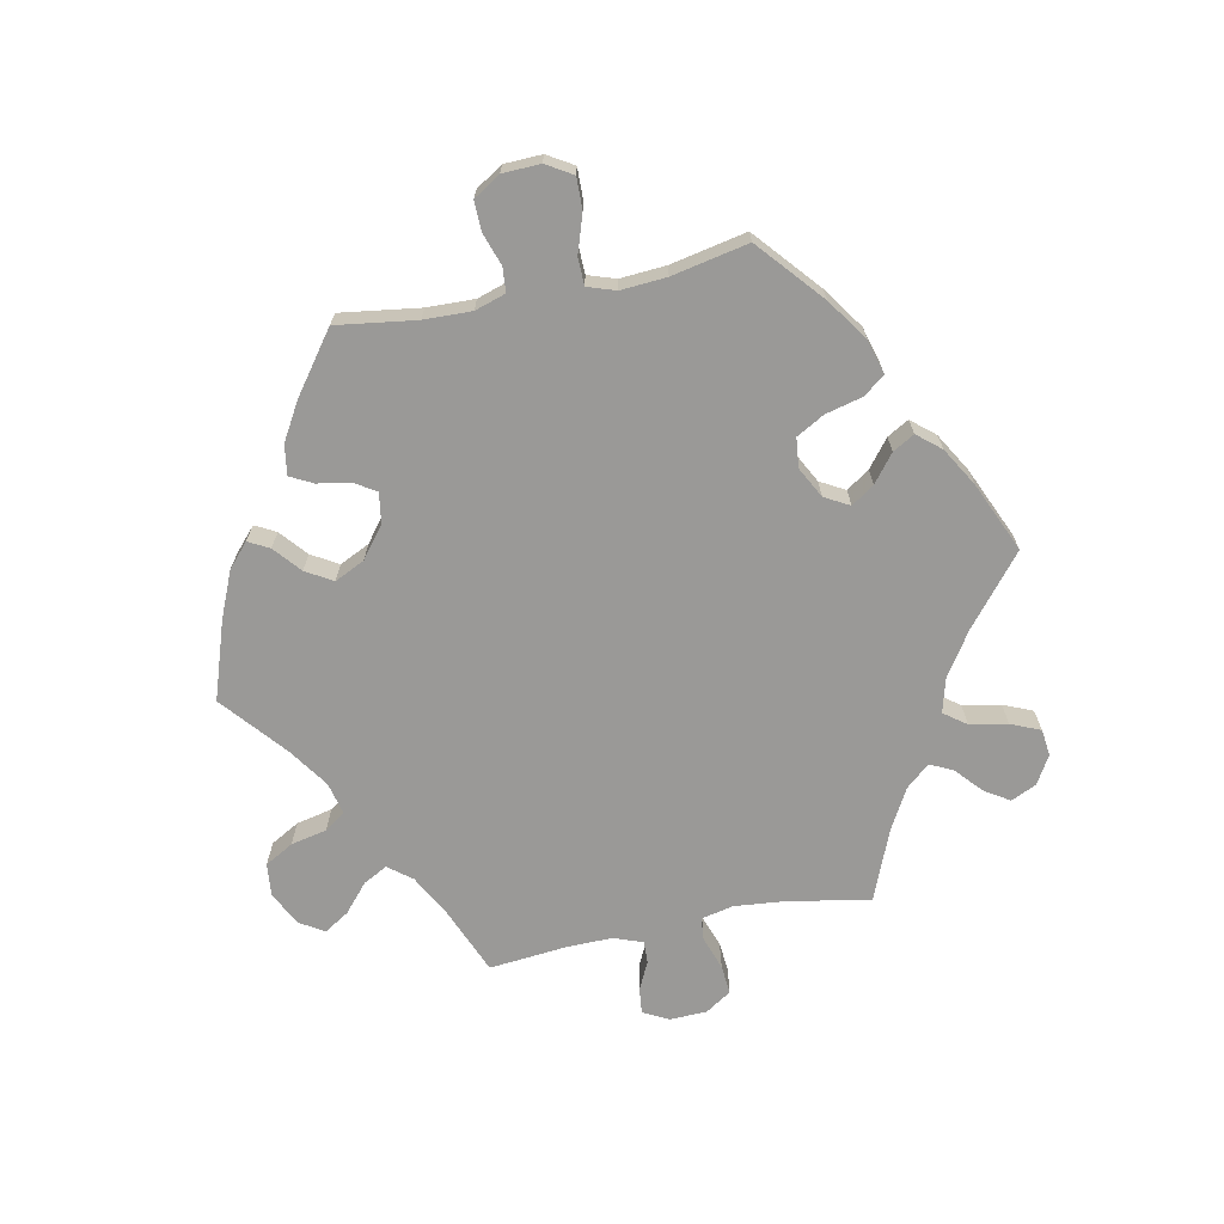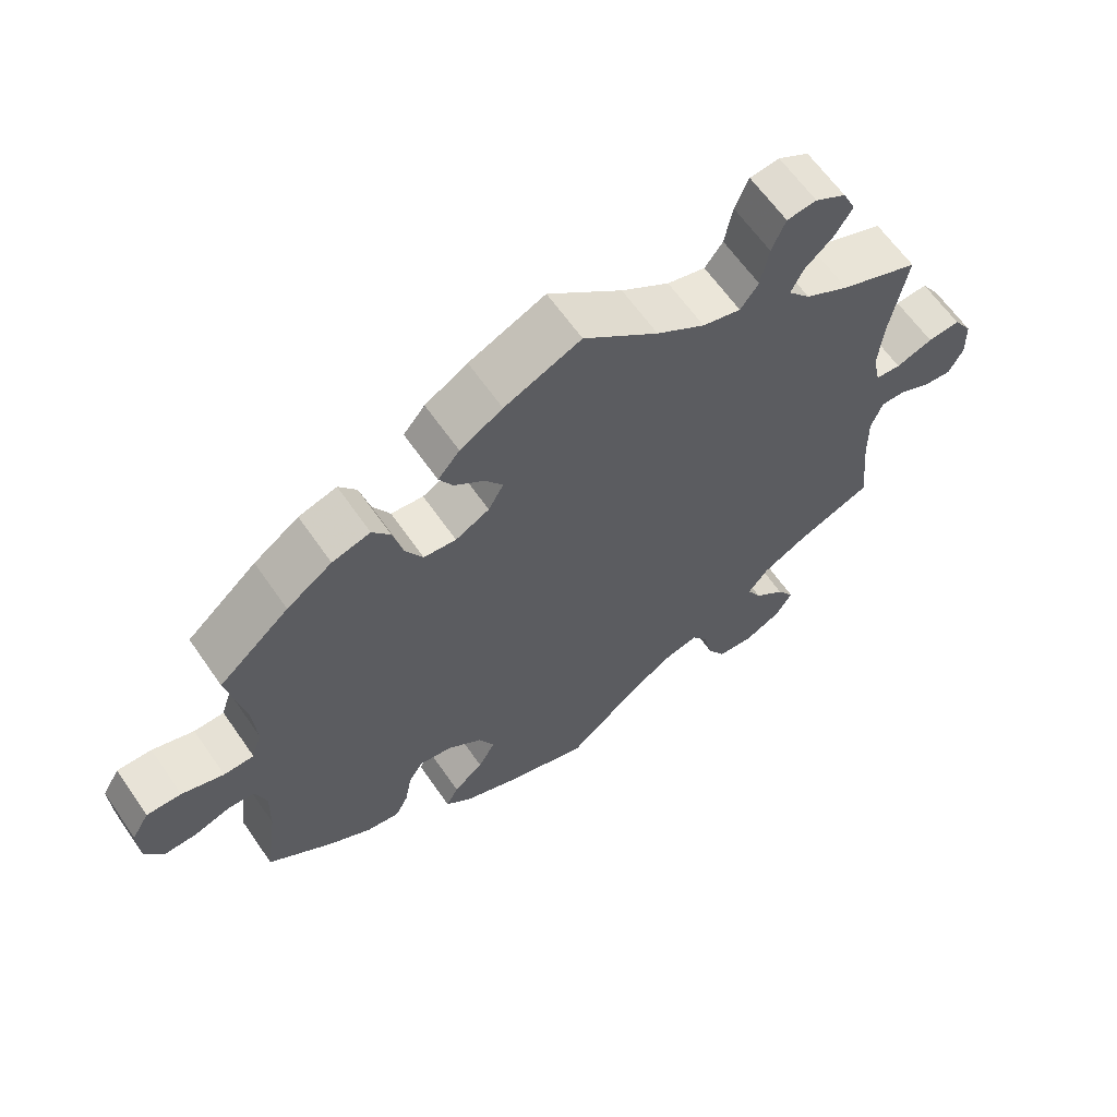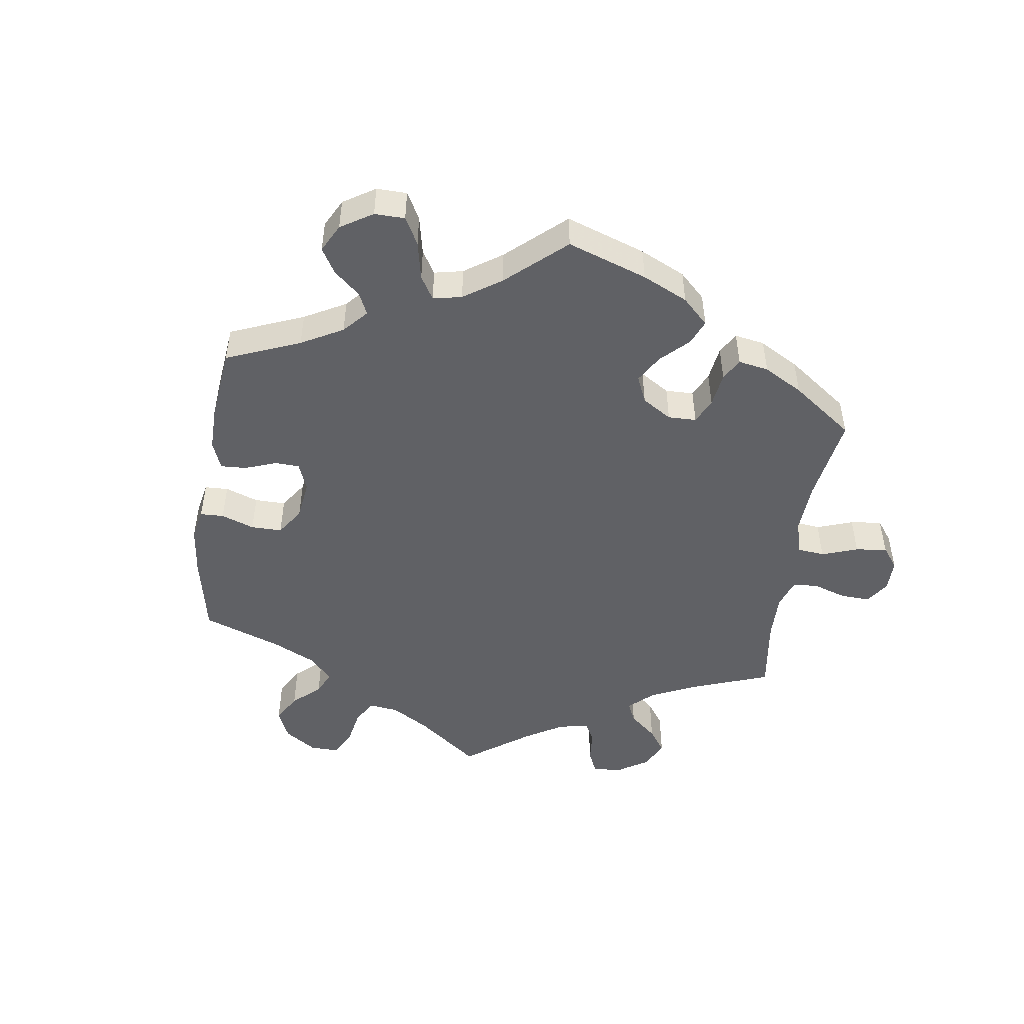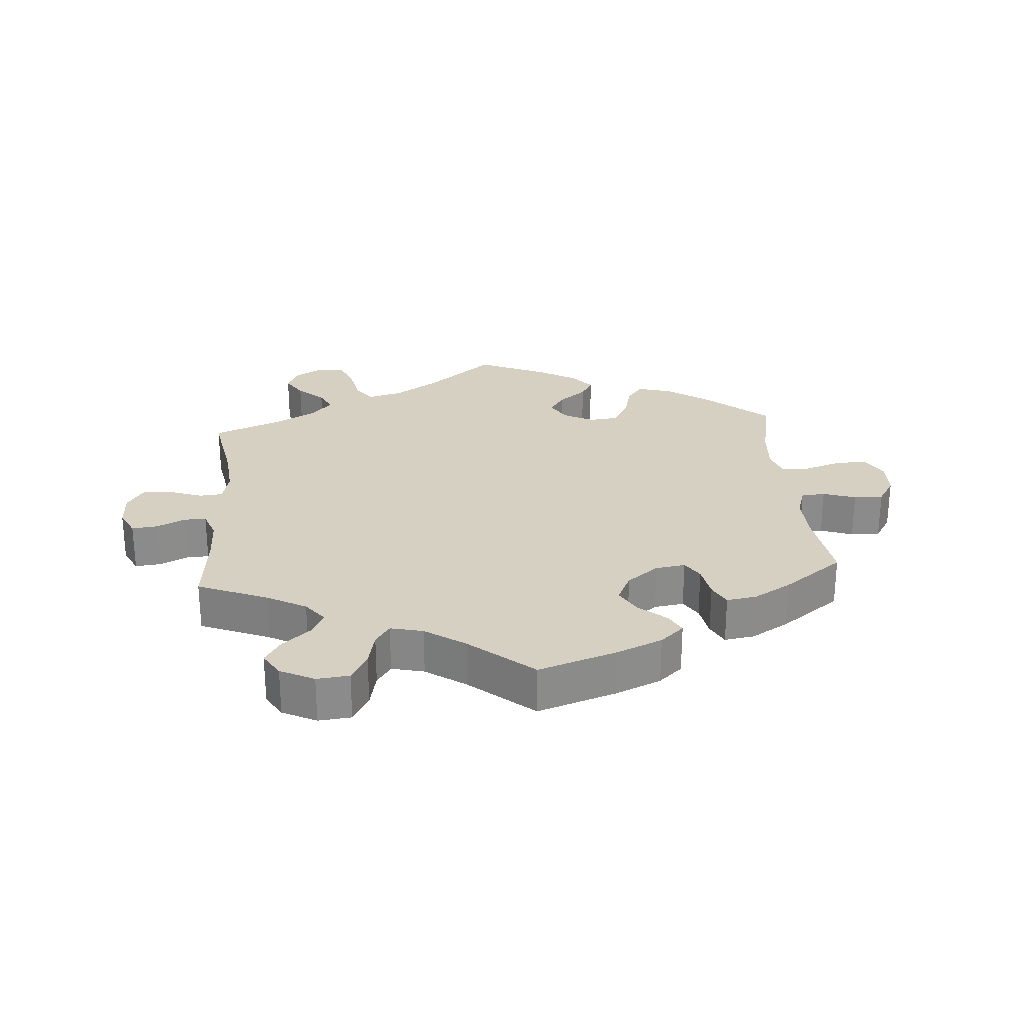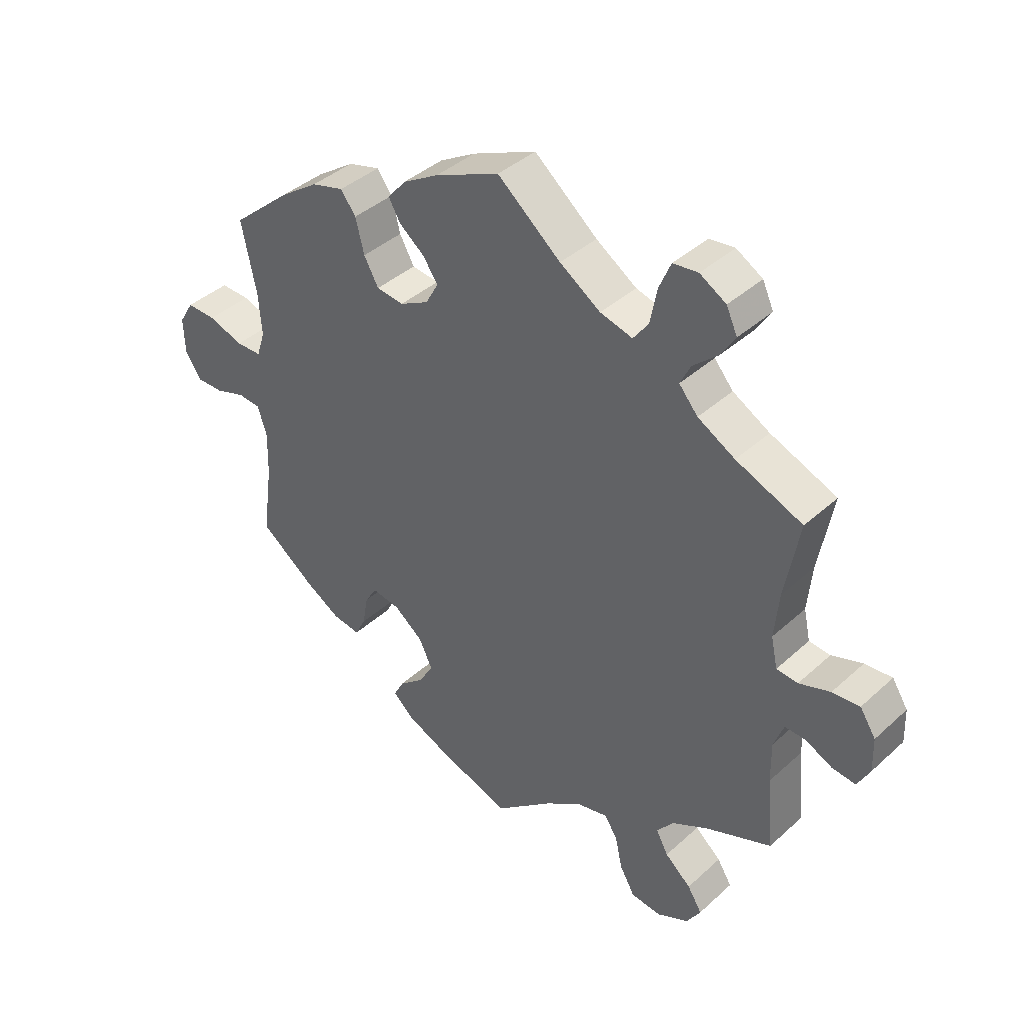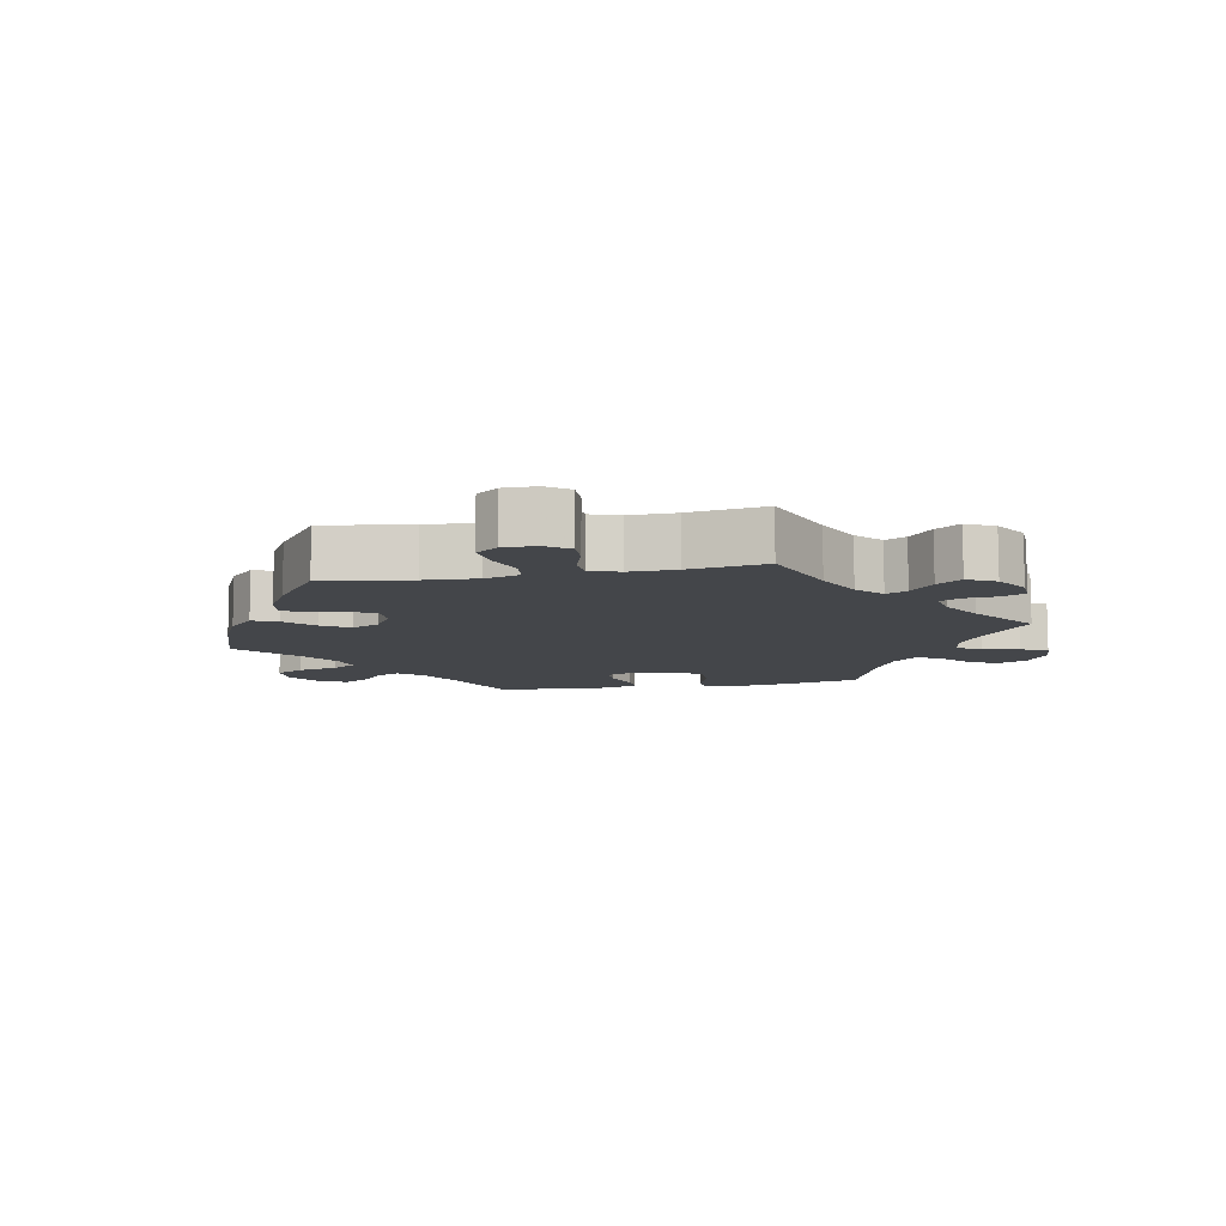
<metadata>
{"format":"obj","ext":"obj","renderer":"f3d","projection":"perspective","resolution":1024,"background":"white","views":[{"elev":-69.0,"azim":-78.6,"up":"+Y"},{"elev":63.1,"azim":-34.7,"up":"+Z"},{"elev":-48.9,"azim":-68.3,"up":"+Y"},{"elev":26.5,"azim":175.5,"up":"+Y"},{"elev":40.3,"azim":42.1,"up":"+Z"},{"elev":-9.7,"azim":41.1,"up":"+Y"}]}
</metadata>
<code>
v -0.402 0.07 0.374
v -0.339 0.07 0.418
v -0.286 0.07 0.433
v -0.261 0.07 0.4
v -0.247 0.07 0.344
v -0.223 0.07 0.301
v -0.178 0.07 0.296
v -0.131 0.07 0.321
v -0.11 0.07 0.359
v -0.134 0.07 0.394
v -0.176 0.07 0.427
v -0.195 0.07 0.46
v -0.165 0.07 0.496
v -0.106 0.07 0.531
v 0 0.07 0.578
v 0.104 0.07 0.493
v 0.171 0.07 0.449
v 0.224 0.07 0.435
v 0.249 0.07 0.469
v 0.26 0.07 0.527
v 0.279 0.07 0.572
v 0.32 0.07 0.577
v 0.363 0.07 0.552
v 0.381 0.07 0.513
v 0.357 0.07 0.475
v 0.317 0.07 0.439
v 0.3 0.07 0.404
v 0.331 0.07 0.368
v 0.392 0.07 0.334
v 0.501 0.07 0.29
v 0.478 0.07 0.162
v 0.471 0.07 0.086
v 0.482 0.07 0.036
v 0.517 0.07 0.033
v 0.568 0.07 0.051
v 0.613 0.07 0.055
v 0.639 0.07 0.015
v 0.641 0.07 -0.042
v 0.621 0.07 -0.081
v 0.582 0.07 -0.077
v 0.538 0.07 -0.056
v 0.504 0.07 -0.055
v 0.488 0.07 -0.099
v 0.489 0.07 -0.168
v 0.501 0.07 -0.289
v 0.394 0.07 -0.333
v 0.334 0.07 -0.366
v 0.306 0.07 -0.402
v 0.326 0.07 -0.439
v 0.369 0.07 -0.476
v 0.393 0.07 -0.514
v 0.37 0.07 -0.552
v 0.318 0.07 -0.578
v 0.268 0.07 -0.573
v 0.243 0.07 -0.529
v 0.231 0.07 -0.474
v 0.209 0.07 -0.442
v 0.159 0.07 -0.454
v 0.098 0.07 -0.496
v 0.001 0.07 -0.578
v -0.119 0.07 -0.538
v -0.189 0.07 -0.508
v -0.225 0.07 -0.476
v -0.208 0.07 -0.444
v -0.167 0.07 -0.409
v -0.143 0.07 -0.368
v -0.165 0.07 -0.322
v -0.213 0.07 -0.285
v -0.259 0.07 -0.278
v -0.279 0.07 -0.31
v -0.288 0.07 -0.361
v -0.306 0.07 -0.396
v -0.352 0.07 -0.389
v -0.41 0.07 -0.355
v -0.501 0.07 -0.288
v -0.484 0.07 -0.166
v -0.482 0.07 -0.093
v -0.497 0.07 -0.046
v -0.534 0.07 -0.043
v -0.584 0.07 -0.06
v -0.629 0.07 -0.061
v -0.655 0.07 -0.02
v -0.657 0.07 0.038
v -0.633 0.07 0.078
v -0.585 0.07 0.077
v -0.527 0.07 0.058
v -0.485 0.07 0.059
v -0.471 0.07 0.102
v -0.476 0.07 0.172
v -0.5 0.07 0.289
v -0.402 0 0.374
v -0.339 0 0.418
v -0.286 0 0.433
v -0.261 0 0.4
v -0.247 0 0.344
v -0.223 0 0.301
v -0.178 0 0.296
v -0.131 0 0.321
v -0.11 0 0.359
v -0.134 0 0.394
v -0.176 0 0.427
v -0.195 0 0.46
v -0.165 0 0.496
v -0.106 0 0.531
v 0 0 0.578
v 0.104 0 0.493
v 0.171 0 0.449
v 0.224 0 0.435
v 0.249 0 0.469
v 0.26 0 0.527
v 0.279 0 0.572
v 0.32 0 0.577
v 0.363 0 0.552
v 0.381 0 0.513
v 0.357 0 0.475
v 0.317 0 0.439
v 0.3 0 0.404
v 0.331 0 0.368
v 0.392 0 0.334
v 0.501 0 0.29
v 0.478 0 0.162
v 0.471 0 0.086
v 0.482 0 0.036
v 0.517 0 0.033
v 0.568 0 0.051
v 0.613 0 0.055
v 0.639 0 0.015
v 0.641 0 -0.042
v 0.621 0 -0.081
v 0.582 0 -0.077
v 0.538 0 -0.056
v 0.504 0 -0.055
v 0.488 0 -0.099
v 0.489 0 -0.168
v 0.501 0 -0.289
v 0.394 0 -0.333
v 0.334 0 -0.366
v 0.306 0 -0.402
v 0.326 0 -0.439
v 0.369 0 -0.476
v 0.393 0 -0.514
v 0.37 0 -0.552
v 0.318 0 -0.578
v 0.268 0 -0.573
v 0.243 0 -0.529
v 0.231 0 -0.474
v 0.209 0 -0.442
v 0.159 0 -0.454
v 0.098 0 -0.496
v 0.001 0 -0.578
v -0.119 0 -0.538
v -0.189 0 -0.508
v -0.225 0 -0.476
v -0.208 0 -0.444
v -0.167 0 -0.409
v -0.143 0 -0.368
v -0.165 0 -0.322
v -0.213 0 -0.285
v -0.259 0 -0.278
v -0.279 0 -0.31
v -0.288 0 -0.361
v -0.306 0 -0.396
v -0.352 0 -0.389
v -0.41 0 -0.355
v -0.501 0 -0.288
v -0.484 0 -0.166
v -0.482 0 -0.093
v -0.497 0 -0.046
v -0.534 0 -0.043
v -0.584 0 -0.06
v -0.629 0 -0.061
v -0.655 0 -0.02
v -0.657 0 0.038
v -0.633 0 0.078
v -0.585 0 0.077
v -0.527 0 0.058
v -0.485 0 0.059
v -0.471 0 0.102
v -0.476 0 0.172
v -0.5 0 0.289
f 89 90 1 2
f 88 89 2 3
f 87 88 3 4
f 83 84 85 86
f 83 86 87
f 82 83 87
f 79 80 81 82
f 78 79 82 87
f 77 78 87 4
f 73 74 75 76
f 70 71 72 73
f 69 70 73 76
f 68 69 76 77
f 62 63 64 65
f 62 65 66
f 59 60 61 62
f 58 59 62 66
f 57 58 66 67
f 53 54 55 56
f 53 56 57
f 52 53 57
f 49 50 51 52
f 48 49 52 57
f 47 48 57 67
f 44 45 46
f 43 44 46 47
f 42 43 47 67
f 38 39 40 41
f 38 41 42
f 37 38 42
f 34 35 36 37
f 33 34 37 42
f 29 30 31
f 28 29 31 32
f 27 28 32 33
f 23 24 25 26
f 23 26 27
f 22 23 27
f 19 20 21 22
f 19 22 27
f 18 19 27 33
f 13 14 15 16
f 13 16 17
f 10 11 12 13
f 9 10 13 17
f 8 9 17 18
f 68 77 4 5
f 67 68 5 6
f 42 67 6 7
f 18 33 42
f 7 8 18 42
f 92 91 180 179
f 93 92 179 178
f 94 93 178 177
f 176 175 174 173
f 177 176 173
f 177 173 172
f 172 171 170 169
f 177 172 169 168
f 94 177 168 167
f 166 165 164 163
f 163 162 161 160
f 166 163 160 159
f 167 166 159 158
f 155 154 153 152
f 156 155 152
f 152 151 150 149
f 156 152 149 148
f 157 156 148 147
f 146 145 144 143
f 147 146 143
f 147 143 142
f 142 141 140 139
f 147 142 139 138
f 157 147 138 137
f 136 135 134
f 137 136 134 133
f 157 137 133 132
f 131 130 129 128
f 132 131 128
f 132 128 127
f 127 126 125 124
f 132 127 124 123
f 121 120 119
f 122 121 119 118
f 123 122 118 117
f 116 115 114 113
f 117 116 113
f 117 113 112
f 112 111 110 109
f 117 112 109
f 123 117 109 108
f 106 105 104 103
f 107 106 103
f 103 102 101 100
f 107 103 100 99
f 108 107 99 98
f 95 94 167 158
f 96 95 158 157
f 97 96 157 132
f 132 123 108
f 132 108 98 97
f 1 91 92 2
f 2 92 93 3
f 3 93 94 4
f 4 94 95 5
f 5 95 96 6
f 6 96 97 7
f 7 97 98 8
f 8 98 99 9
f 9 99 100 10
f 10 100 101 11
f 11 101 102 12
f 12 102 103 13
f 13 103 104 14
f 14 104 105 15
f 15 105 106 16
f 16 106 107 17
f 17 107 108 18
f 18 108 109 19
f 19 109 110 20
f 20 110 111 21
f 21 111 112 22
f 22 112 113 23
f 23 113 114 24
f 24 114 115 25
f 25 115 116 26
f 26 116 117 27
f 27 117 118 28
f 28 118 119 29
f 29 119 120 30
f 30 120 121 31
f 31 121 122 32
f 32 122 123 33
f 33 123 124 34
f 34 124 125 35
f 35 125 126 36
f 36 126 127 37
f 37 127 128 38
f 38 128 129 39
f 39 129 130 40
f 40 130 131 41
f 41 131 132 42
f 42 132 133 43
f 43 133 134 44
f 44 134 135 45
f 45 135 136 46
f 46 136 137 47
f 47 137 138 48
f 48 138 139 49
f 49 139 140 50
f 50 140 141 51
f 51 141 142 52
f 52 142 143 53
f 53 143 144 54
f 54 144 145 55
f 55 145 146 56
f 56 146 147 57
f 57 147 148 58
f 58 148 149 59
f 59 149 150 60
f 60 150 151 61
f 61 151 152 62
f 62 152 153 63
f 63 153 154 64
f 64 154 155 65
f 65 155 156 66
f 66 156 157 67
f 67 157 158 68
f 68 158 159 69
f 69 159 160 70
f 70 160 161 71
f 71 161 162 72
f 72 162 163 73
f 73 163 164 74
f 74 164 165 75
f 75 165 166 76
f 76 166 167 77
f 77 167 168 78
f 78 168 169 79
f 79 169 170 80
f 80 170 171 81
f 81 171 172 82
f 82 172 173 83
f 83 173 174 84
f 84 174 175 85
f 85 175 176 86
f 86 176 177 87
f 87 177 178 88
f 88 178 179 89
f 89 179 180 90
f 90 180 91 1

</code>
